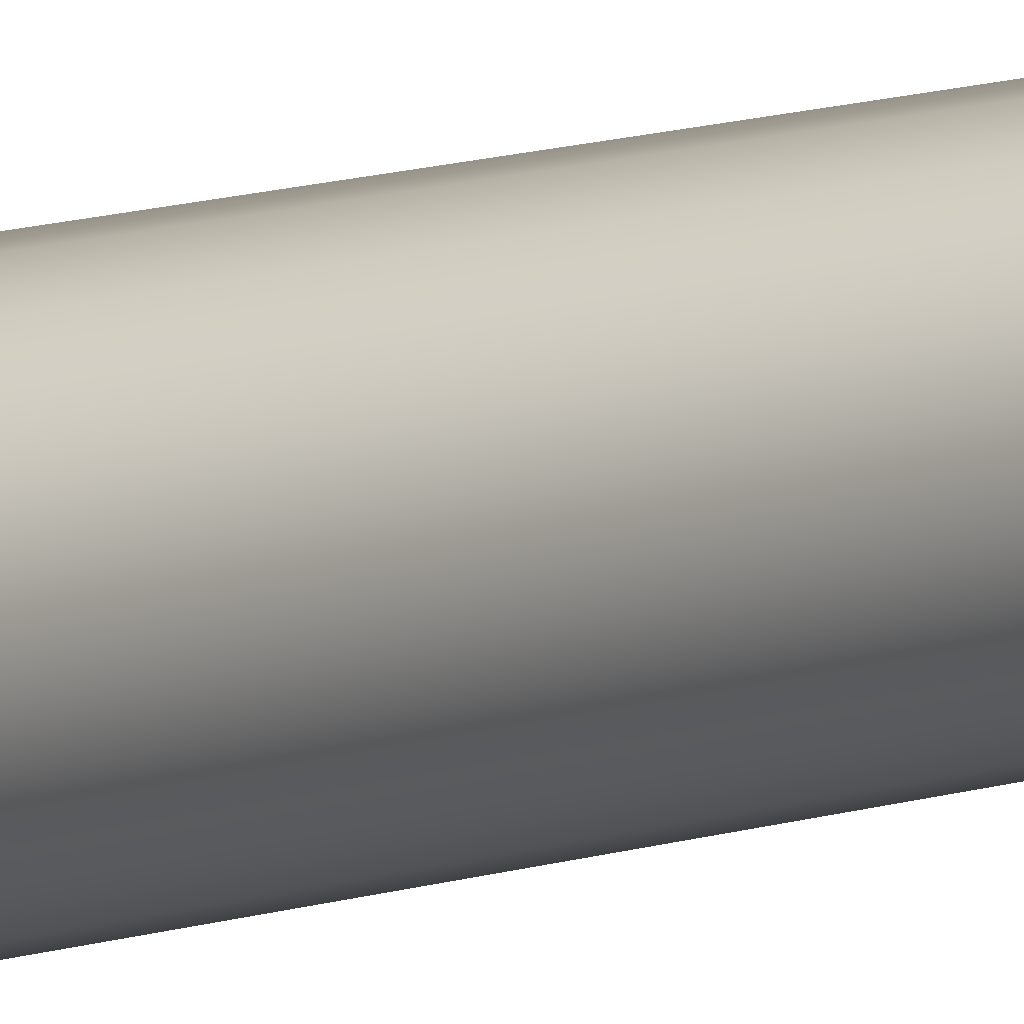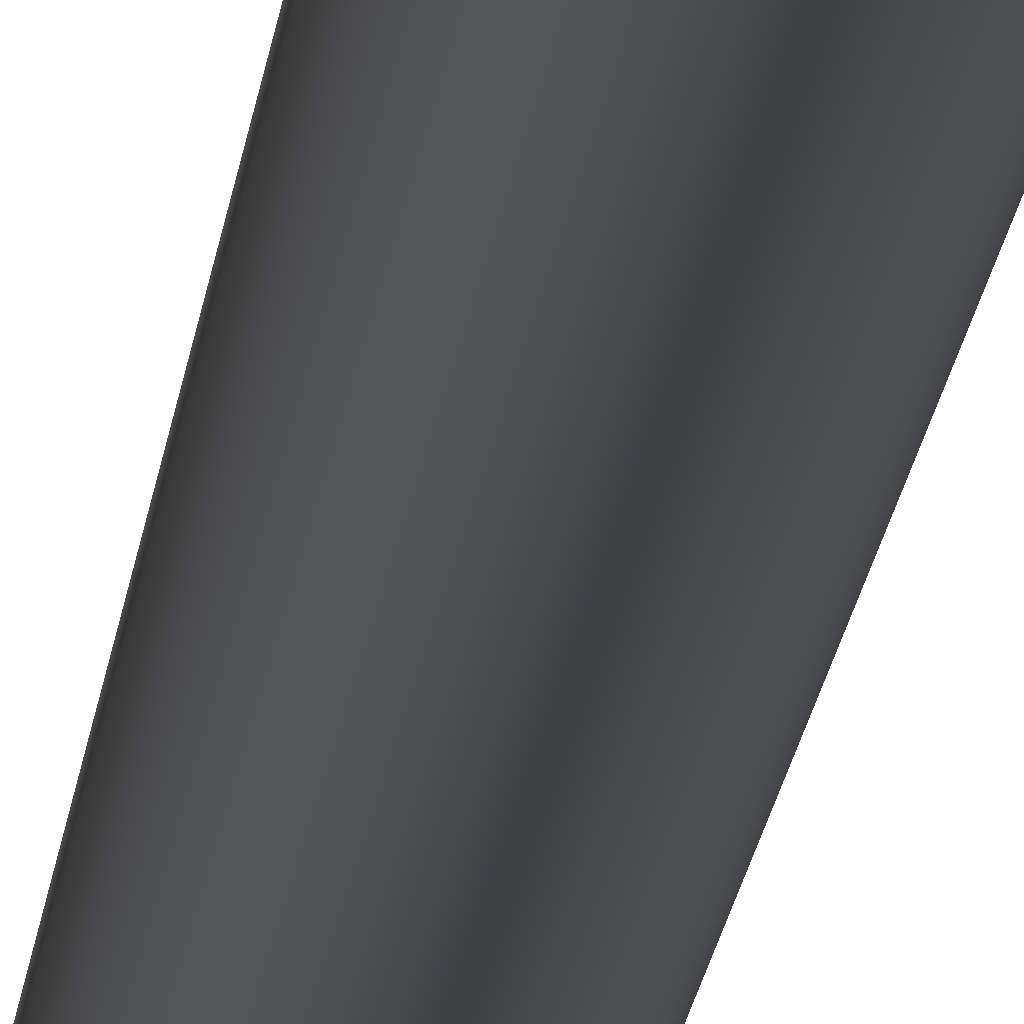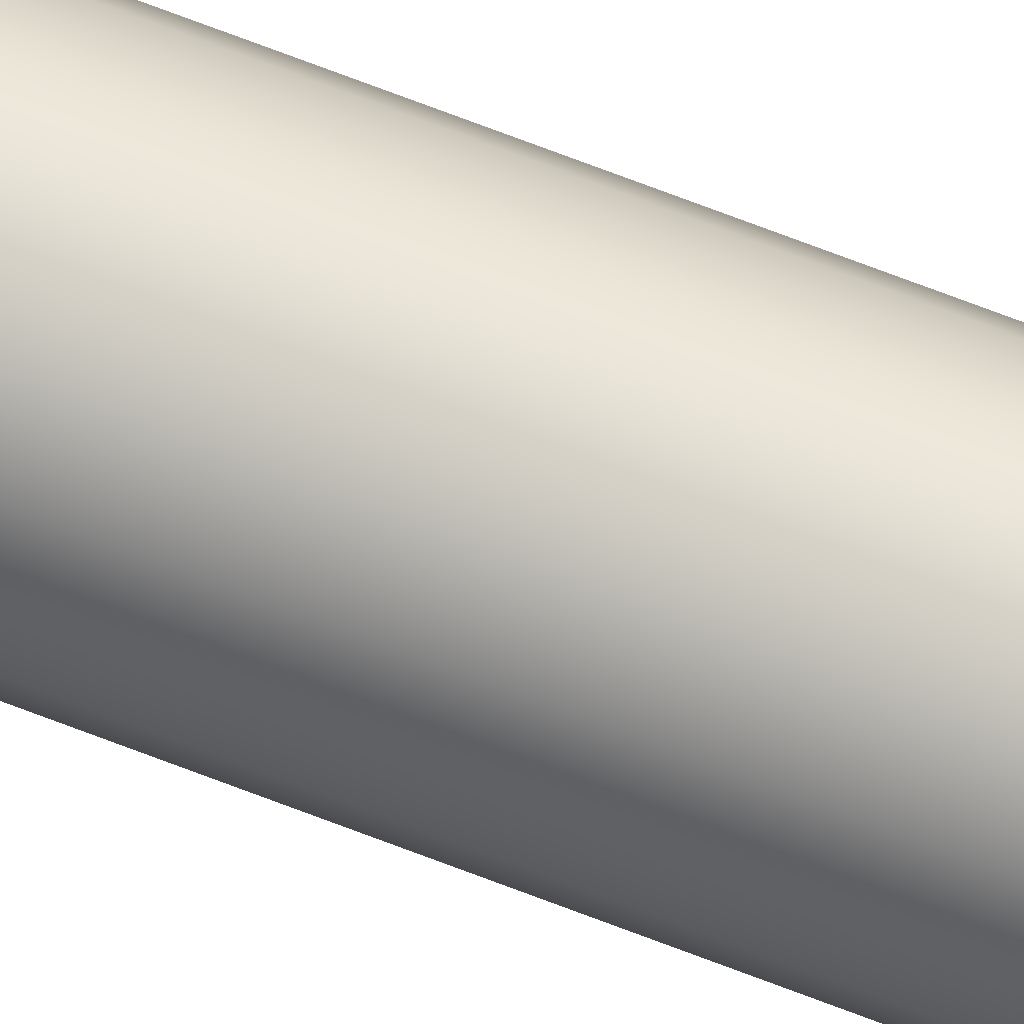
<metadata>
{"format":"obj","ext":"obj","renderer":"f3d","projection":"perspective","resolution":1024,"background":"white","views":[{"elev":5.2,"azim":-150.8,"up":"+Y"},{"elev":-5.7,"azim":178.1,"up":"+Y"},{"elev":66.4,"azim":-68.3,"up":"+Y"}]}
</metadata>
<code>
v 0.6082 0 0
v 0.5715 0.208 45.83
v 0.5715 0.208 0
v 0.6082 0 45.83
v 0.4659 0.3909 45.83
v 0.4659 0.3909 0
v 0.3041 0.5267 45.83
v 0.3041 0.5267 0
v 0.1056 0.5989 45.83
v 0.1056 0.5989 0
v -0.1056 0.5989 45.83
v -0.1056 0.5989 0
v 0.5715 -0.208 0
v 0.5715 -0.208 45.83
v 0.4659 -0.3909 0
v 0.4659 -0.3909 45.83
v 0.3041 -0.5267 0
v 0.3041 -0.5267 45.83
v 0.1056 -0.5989 0
v 0.1056 -0.5989 45.83
v -0.1056 -0.5989 0
v -0.1056 -0.5989 45.83
v -0.3041 -0.5267 0
v -0.3041 -0.5267 45.83
v -0.4659 -0.3909 0
v -0.4659 -0.3909 45.83
v -0.5715 -0.208 0
v -0.5715 -0.208 45.83
v -0.6082 9.183e-08 0
v -0.6082 9.183e-08 45.83
v -0.5715 0.208 0
v -0.5715 0.208 45.83
v -0.4659 0.3909 0
v -0.4659 0.3909 45.83
v -0.3041 0.5267 0
v -0.3041 0.5267 45.83
v -0.1056 0.5989 0
v -0.1056 0.5989 45.83
v 0.5715 -0.208 0
v 0.6082 0 0
v 0.5715 0.208 0
v 0.4659 0.3909 0
v 0.4659 -0.3909 0
v 0.3041 0.5267 0
v 0.3041 -0.5267 0
v 0.1056 0.5989 0
v 0.1056 -0.5989 0
v -0.1056 0.5989 0
v -0.1056 -0.5989 0
v -0.3041 0.5267 0
v -0.3041 -0.5267 0
v -0.4659 0.3909 0
v -0.4659 -0.3909 0
v -0.5715 0.208 0
v -0.5715 -0.208 0
v -0.6082 9.183e-08 0
v 0.5715 0.208 45.83
v 0.6082 0 45.83
v 0.5715 -0.208 45.83
v 0.4659 0.3909 45.83
v 0.4659 -0.3909 45.83
v 0.3041 0.5267 45.83
v 0.3041 -0.5267 45.83
v 0.1056 0.5989 45.83
v 0.1056 -0.5989 45.83
v -0.1056 0.5989 45.83
v -0.1056 -0.5989 45.83
v -0.3041 0.5267 45.83
v -0.3041 -0.5267 45.83
v -0.4659 0.3909 45.83
v -0.4659 -0.3909 45.83
v -0.5715 0.208 45.83
v -0.5715 -0.208 45.83
v -0.6082 9.183e-08 45.83
g Cylinder002.obj
f 1 3 2
f 1 2 4
f 3 5 2
f 3 6 5
f 6 7 5
f 6 8 7
f 8 9 7
f 8 10 9
f 10 11 9
f 10 12 11
f 13 1 4
f 13 4 14
f 15 13 14
f 15 14 16
f 17 15 16
f 17 16 18
f 19 17 18
f 19 18 20
f 21 19 20
f 21 20 22
f 23 21 22
f 23 22 24
f 25 23 24
f 25 24 26
f 27 25 26
f 27 26 28
f 29 27 28
f 29 28 30
f 31 29 30
f 31 30 32
f 33 31 32
f 33 32 34
f 35 33 34
f 35 34 36
f 37 35 36
f 37 36 38
f 39 41 40
f 41 39 42
f 42 39 43
f 42 43 44
f 44 43 45
f 44 45 46
f 46 45 47
f 46 47 48
f 48 47 49
f 48 49 50
f 50 49 51
f 50 51 52
f 52 51 53
f 52 53 54
f 54 53 55
f 54 55 56
f 57 59 58
f 59 57 60
f 59 60 61
f 61 60 62
f 61 62 63
f 63 62 64
f 63 64 65
f 65 64 66
f 65 66 67
f 67 66 68
f 67 68 69
f 69 68 70
f 69 70 71
f 71 70 72
f 71 72 73
f 73 72 74

</code>
